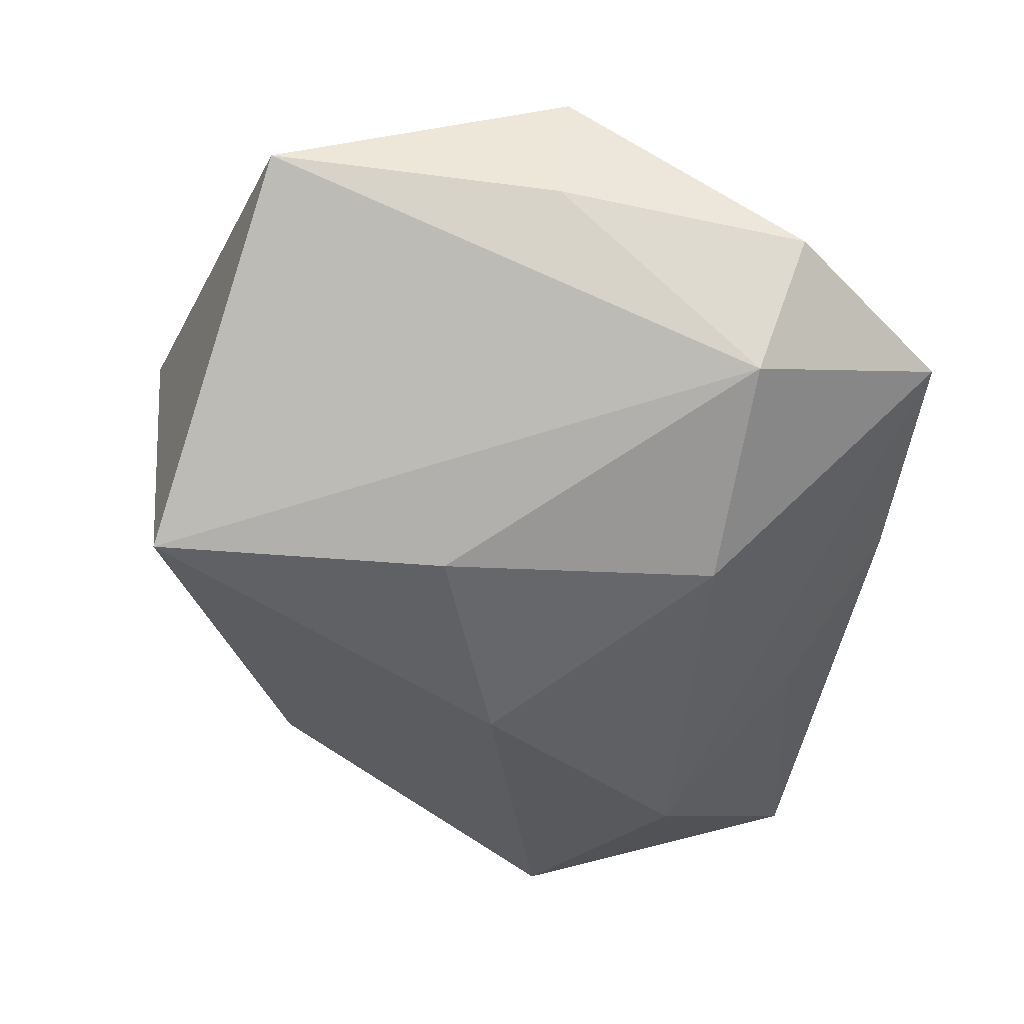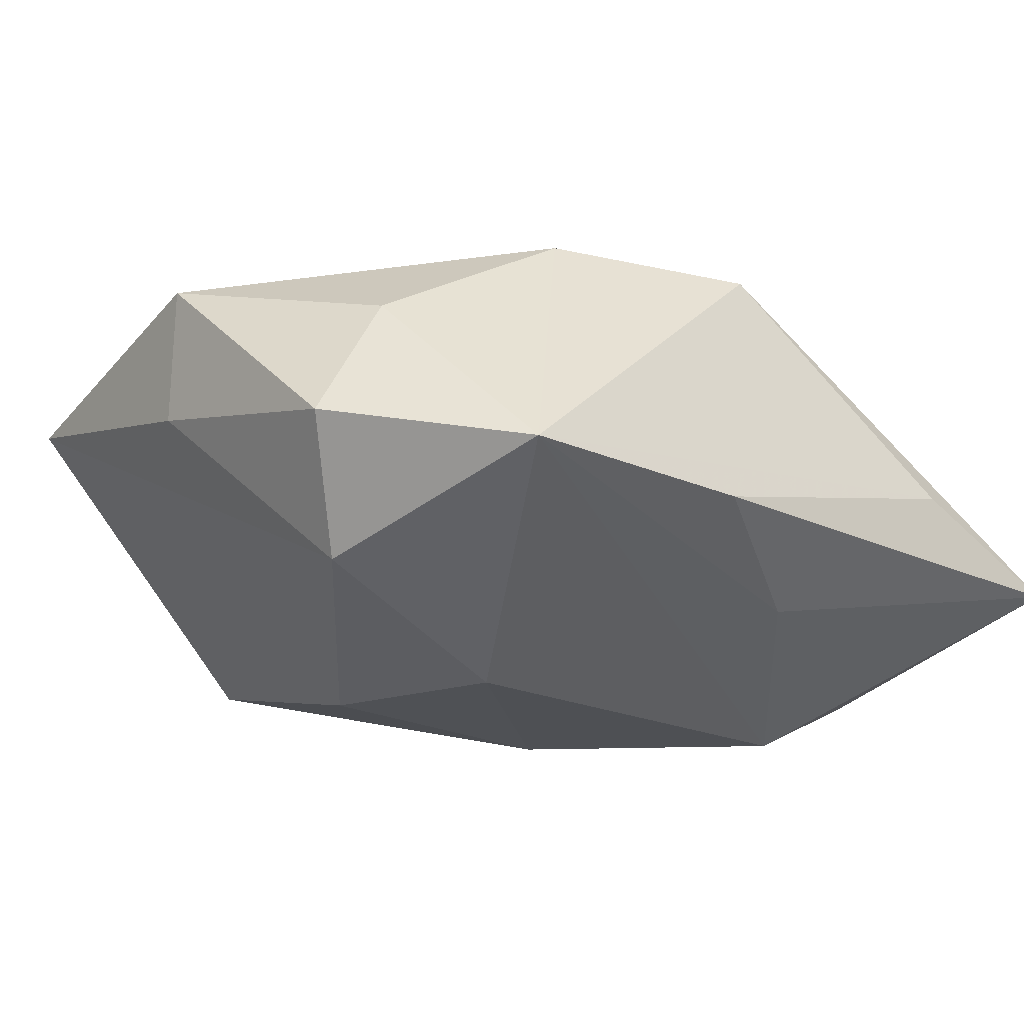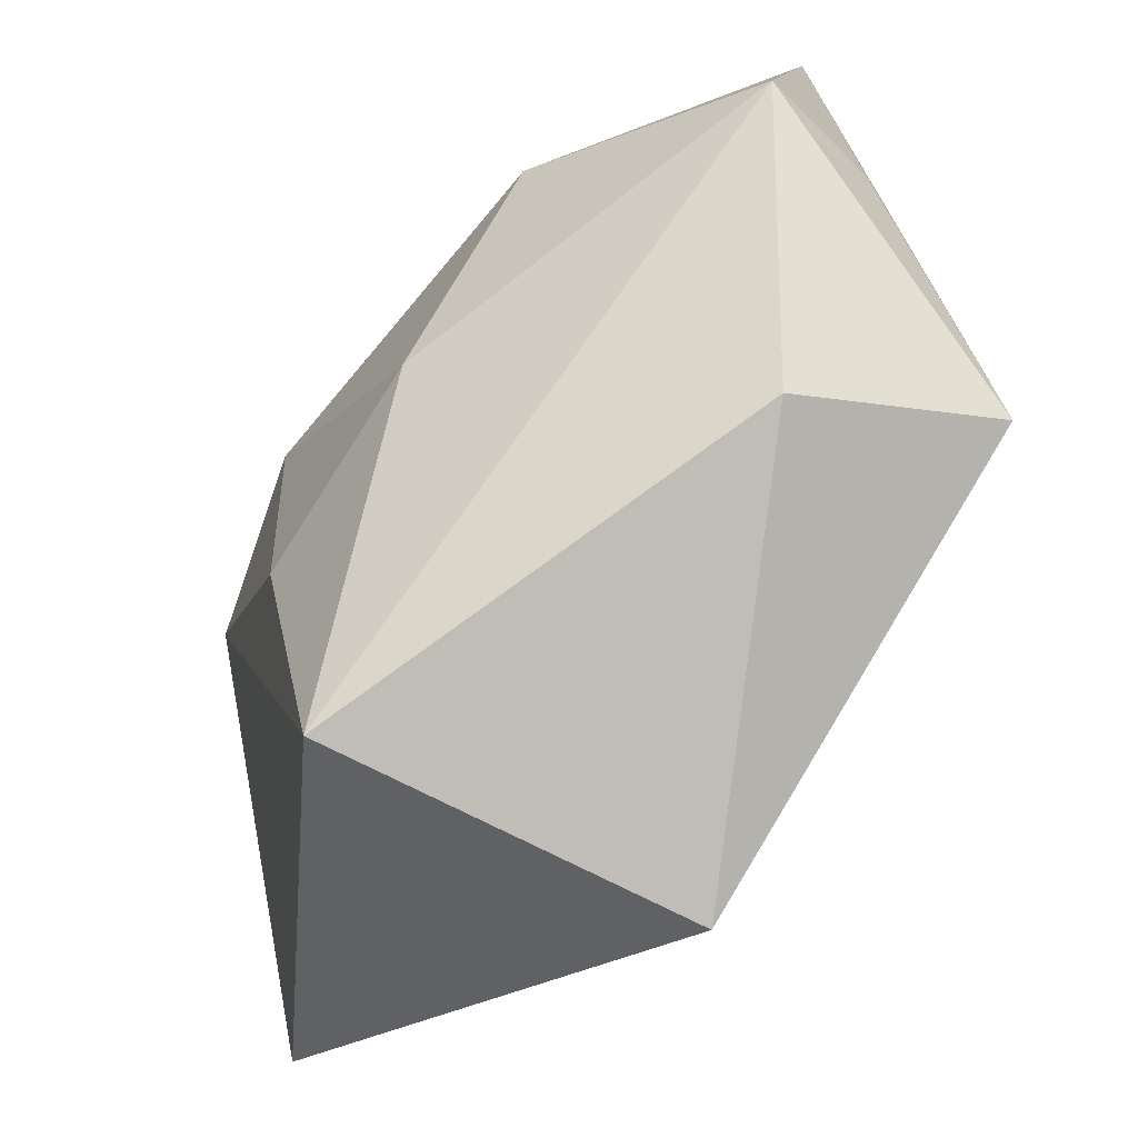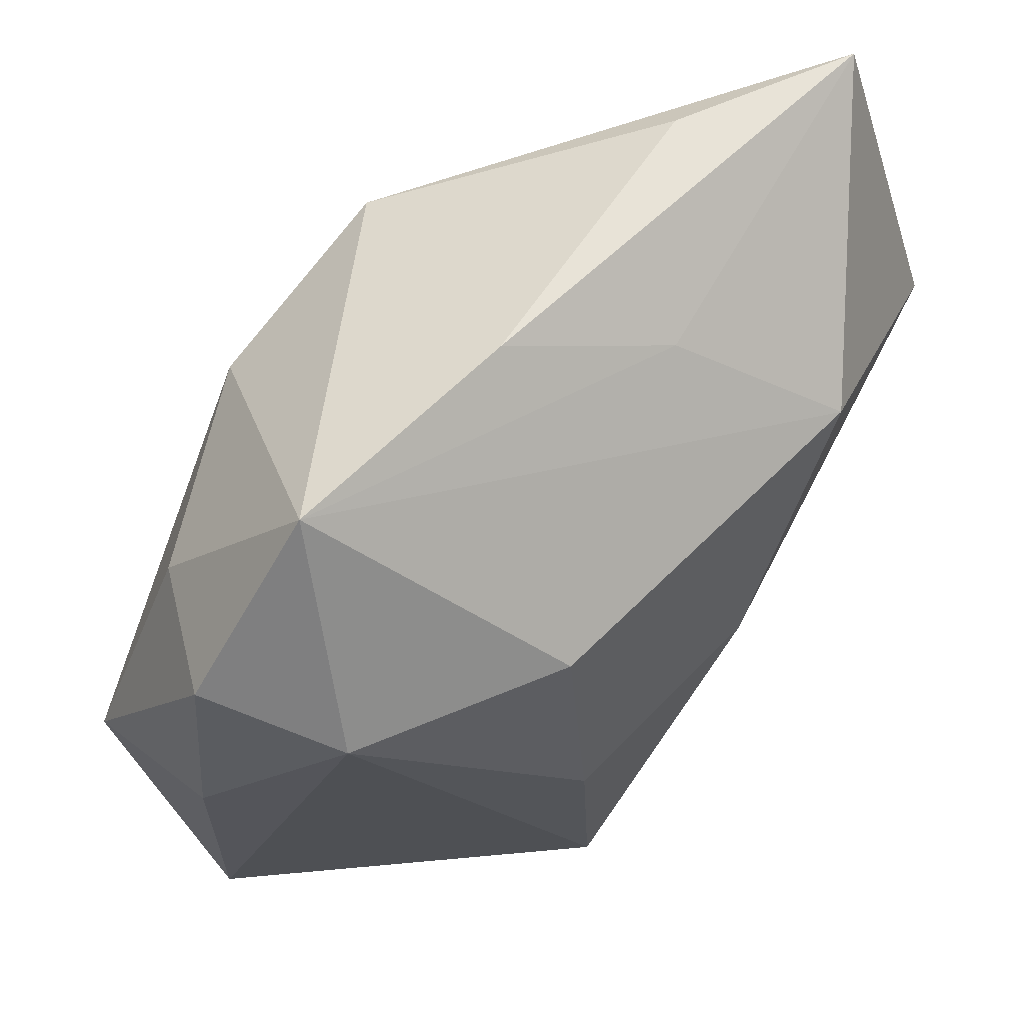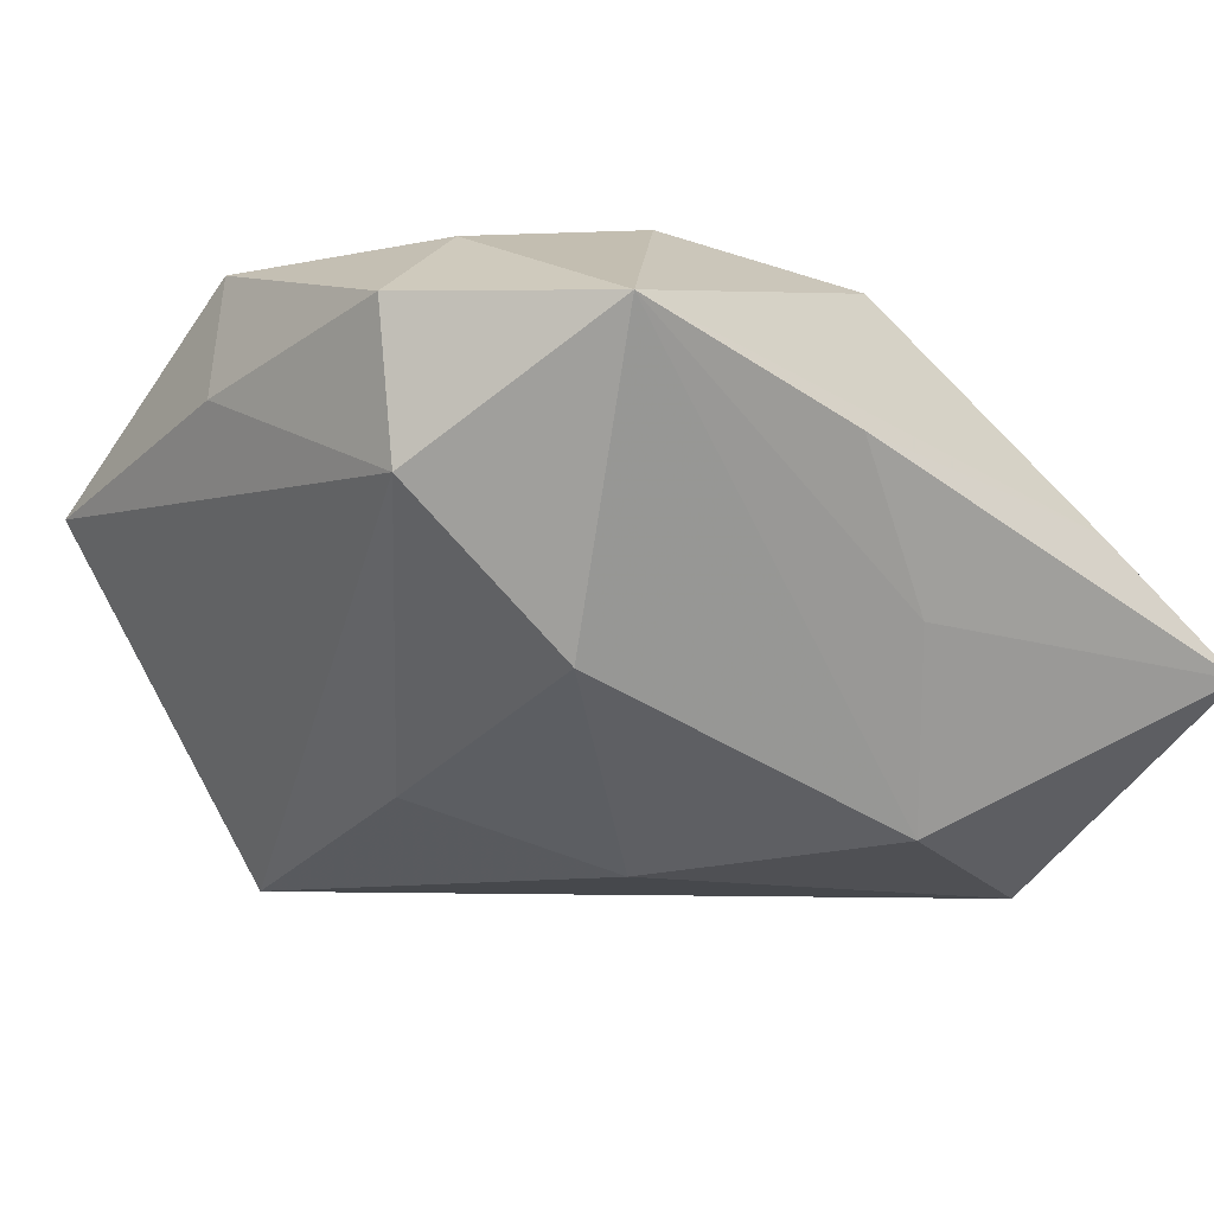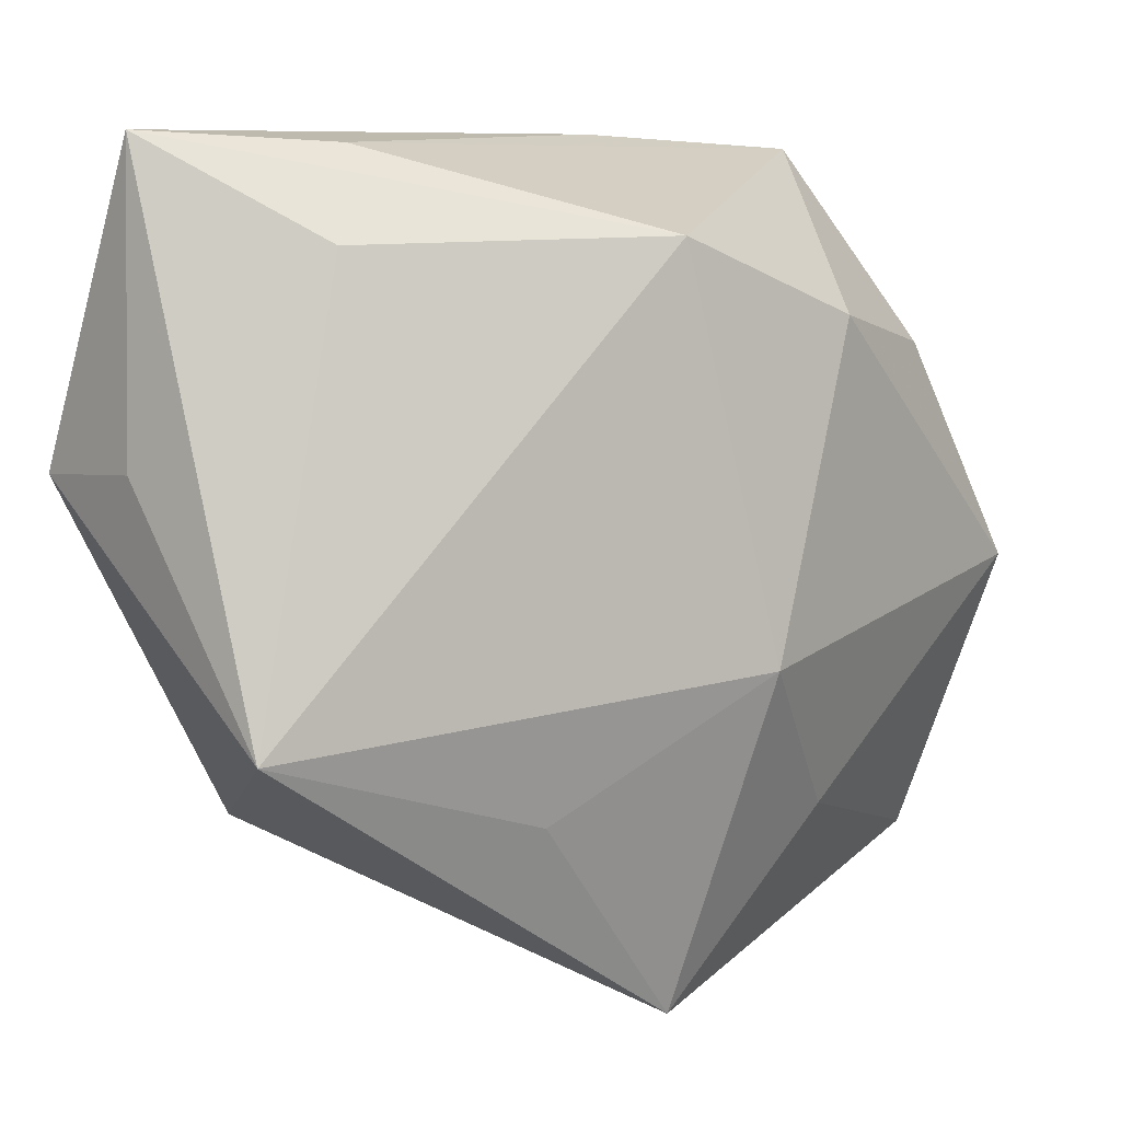
<metadata>
{"format":"obj","ext":"obj","renderer":"f3d","projection":"perspective","resolution":1024,"background":"white","views":[{"elev":-39.8,"azim":79.9,"up":"+Z"},{"elev":-9.1,"azim":138.5,"up":"+Z"},{"elev":-60.1,"azim":-137.5,"up":"+Y"},{"elev":57.8,"azim":127.5,"up":"+Y"},{"elev":-31.2,"azim":138.8,"up":"+Z"},{"elev":9.4,"azim":-41.9,"up":"+Y"}]}
</metadata>
<code>
v -0.03549 0.006872 -0.01634
v 0.02486 0.03 -0.0004364
v -0.03501 -0.01074 0.008489
v 0.03284 -0.02684 0.006504
v -0.001282 -0.03442 0.01347
v -0.003443 -0.002672 -0.02104
v -0.0336 0.03165 -0.007818
v -0.0247 0.02378 0.004589
v 0.013 -0.009303 -0.01748
v 0.03505 0.0163 0.002256
v 0.03505 -0.002912 0.01492
v 0.03505 -0.003789 0.004361
v 0.005305 0.03122 -0.002975
v -0.02018 0.03074 -0.0003287
v 0.0088 -0.03267 -0.01542
v 0.02761 0.01479 0.01173
v 0.001947 -0.007161 0.02162
v 0.01488 0.01264 -0.01692
v 0.01227 -0.01982 0.01614
v 0.03076 0.01294 -0.008393
v -0.003357 0.02425 0.01705
v -0.01509 0.01542 -0.02104
v 0.01218 0.01801 0.01859
v -0.03566 0.007797 -0.005573
v -0.02658 -0.01847 -0.007282
v -0.01398 -0.01758 0.01402
v -0.006229 0.02524 -0.01067
f 21 3 17
f 15 20 4
f 17 3 26
f 7 22 1
f 1 22 6
f 6 15 1
f 7 3 8
f 8 21 7
f 3 21 8
f 6 22 18
f 18 22 2
f 2 20 18
f 2 21 23
f 23 21 17
f 17 11 23
f 10 20 2
f 19 11 17
f 4 11 19
f 5 26 3
f 5 15 4
f 4 19 5
f 17 26 5
f 5 19 17
f 2 22 27
f 27 13 2
f 27 22 7
f 7 13 27
f 14 21 2
f 2 13 14
f 7 21 14
f 14 13 7
f 24 3 7
f 7 1 24
f 24 1 3
f 3 1 25
f 25 1 15
f 25 5 3
f 15 5 25
f 20 15 9
f 9 18 20
f 9 15 6
f 6 18 9
f 16 23 11
f 11 10 16
f 2 23 16
f 16 10 2
f 12 11 4
f 12 10 11
f 4 20 12
f 20 10 12

</code>
